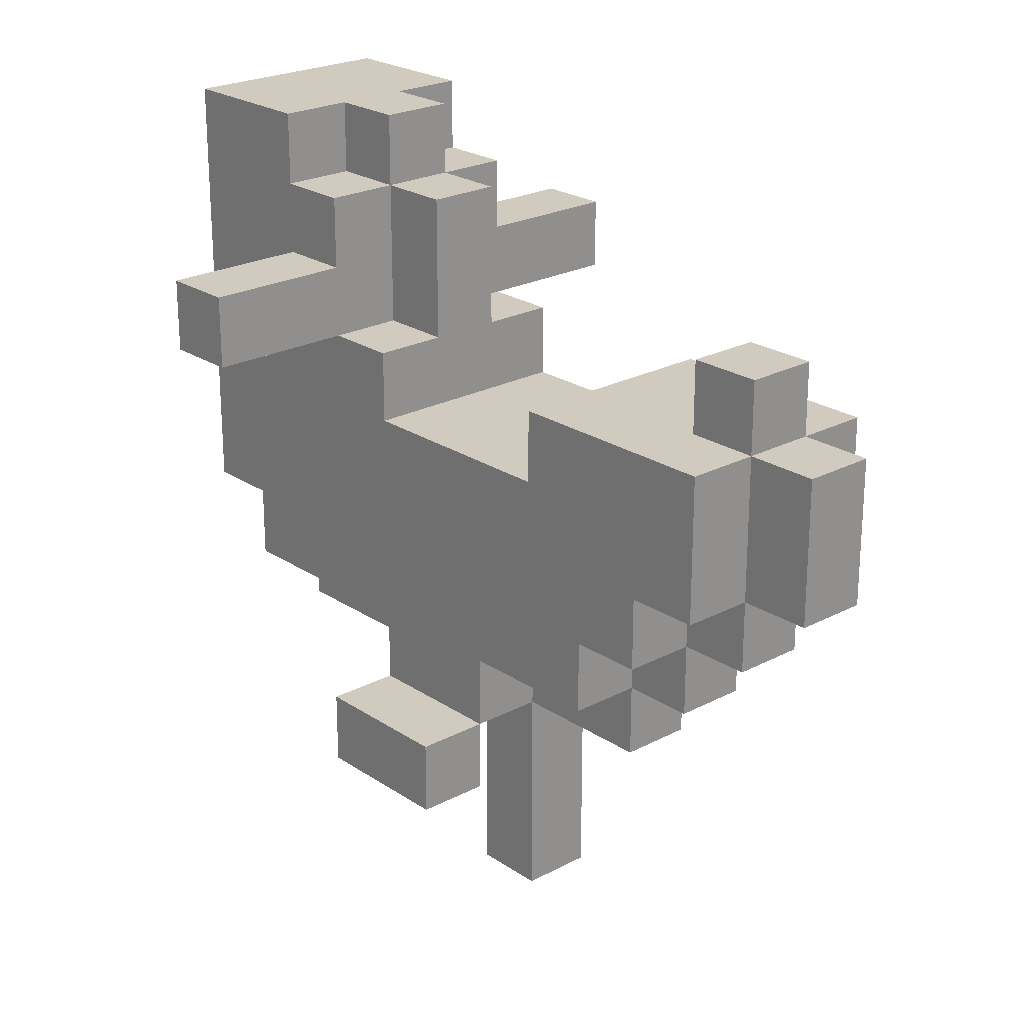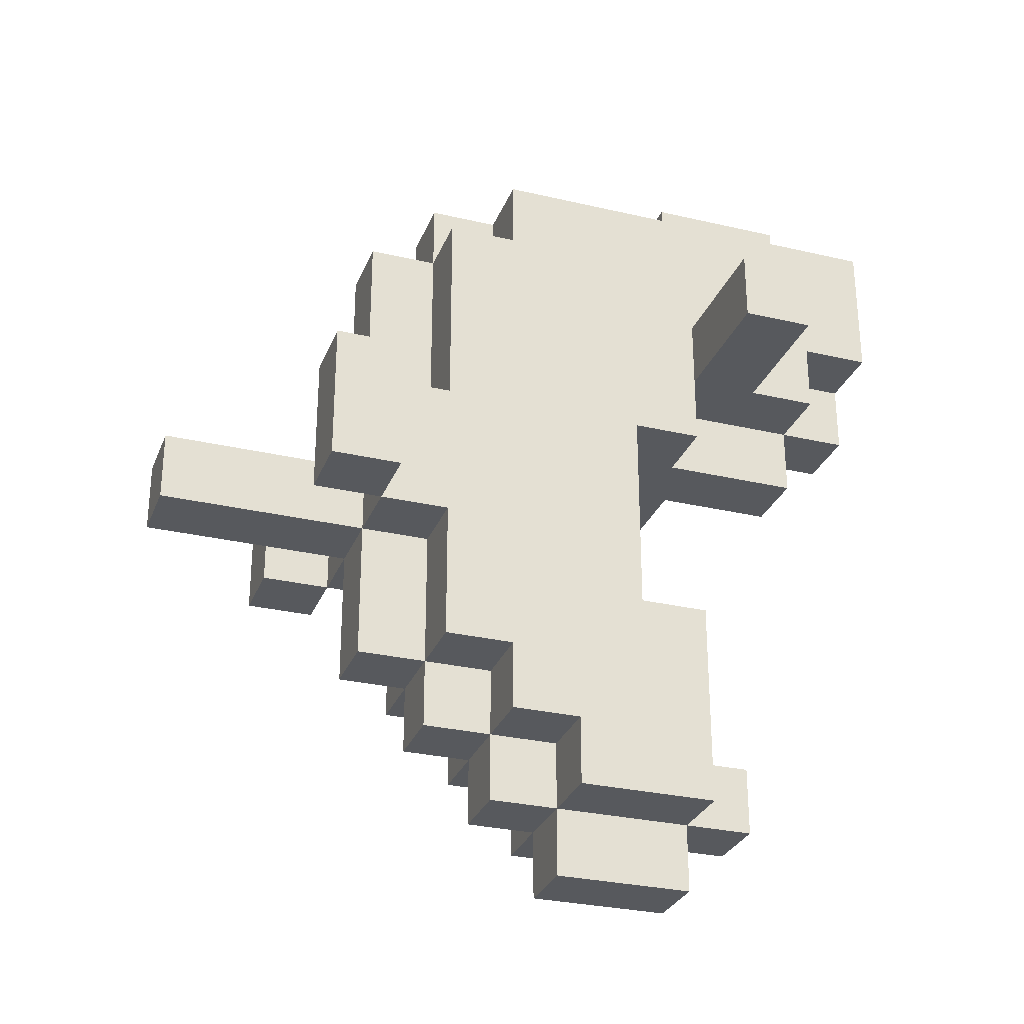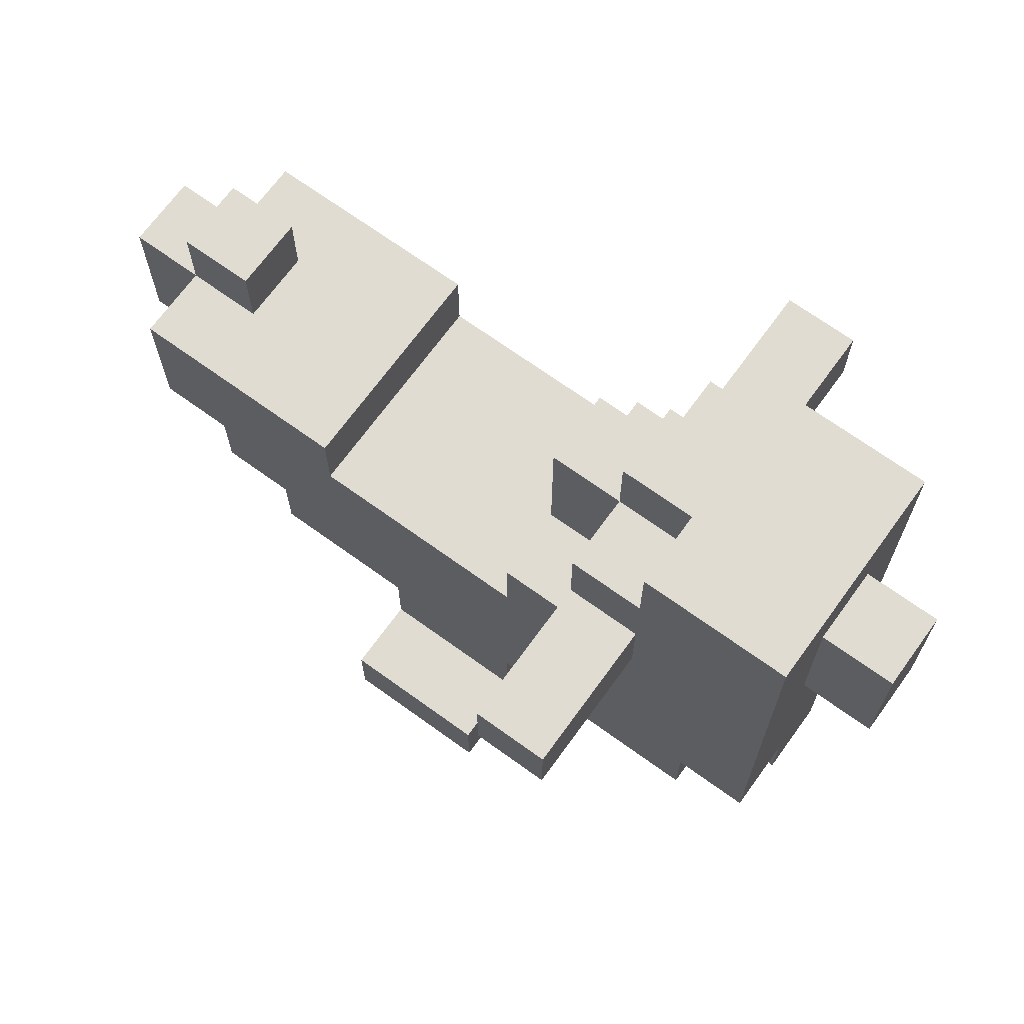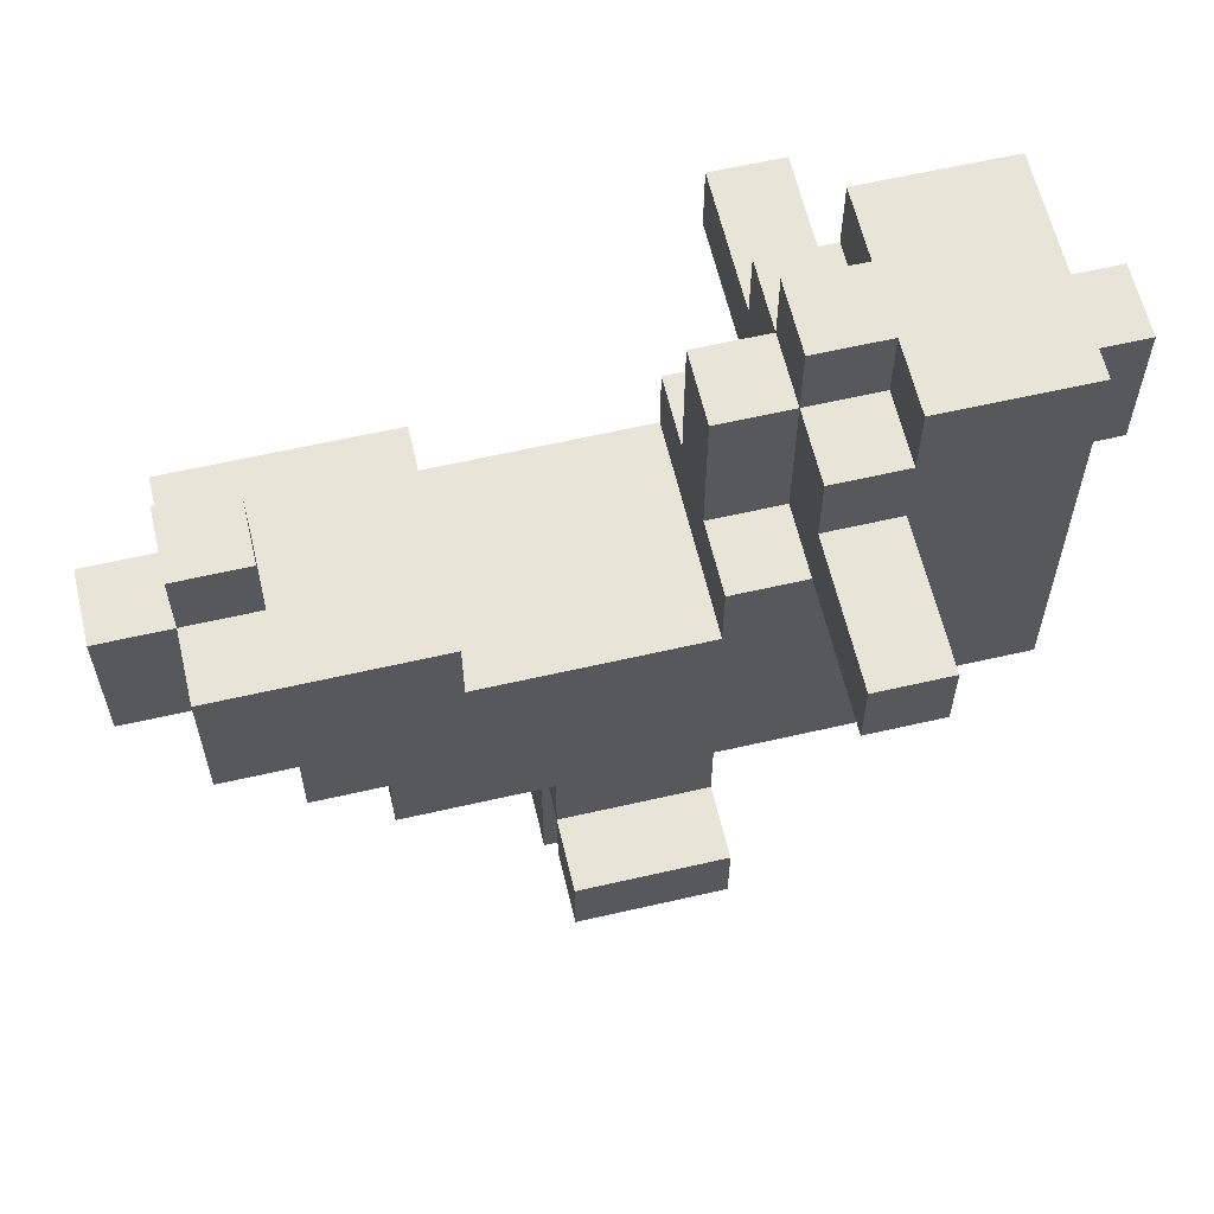
<metadata>
{"format":"obj","ext":"obj","renderer":"f3d","projection":"perspective","resolution":1024,"background":"white","views":[{"elev":23.3,"azim":138.2,"up":"+Y"},{"elev":-29.3,"azim":70.9,"up":"+Z"},{"elev":69.1,"azim":-54.1,"up":"+Y"},{"elev":61.4,"azim":-103.2,"up":"+Y"}]}
</metadata>
<code>
o
v 2.1 0.8 0.3
v 2 0.8 0.3
v 2.1 0.9 0.3
v 2 0.9 0.3
v 2.1 1 0.3
v 2 1 0.3
v 2.1 0.4 0.2
v 2 0.4 0.2
v 2.2 0.5 0.2
v 2.1 0.5 0.2
v 2 0.5 0.2
v 1.9 0.5 0.2
v 2.1 0.7 0.2
v 2 0.7 0.2
v 2.1 0.8 0.2
v 2 0.8 0.2
v 2.1 0.9 0.2
v 2 0.9 0.2
v 2.1 1 0.2
v 2 1 0.2
v 2.2 1.1 0.2
v 1.9 1.1 0.2
v 2.1 0.3 0.1
v 2 0.3 0.1
v 2.2 0.4 0.1
v 2.1 0.4 0.1
v 2 0.4 0.1
v 1.9 0.4 0.1
v 2.2 0.5 0.1
v 2.1 0.5 0.1
v 2 0.5 0.1
v 1.9 0.5 0.1
v 2.4 0.8 0
v 2.2 0.8 0
v 1.9 0.8 0
v 1.7 0.8 0
v 2.4 0.9 0
v 2.2 0.9 0
v 1.9 0.9 0
v 1.7 0.9 0
v 2.3 0.2 -0.2
v 2.2 0.2 -0.2
v 1.9 0.2 -0.2
v 1.8 0.2 -0.2
v 2.3 0.3 -0.2
v 2.2 0.3 -0.2
v 2.1 0.3 -0.2
v 2 0.3 -0.2
v 1.9 0.3 -0.2
v 1.8 0.3 -0.2
v 2.2 0.4 -0.2
v 2.1 0.4 -0.2
v 2 0.4 -0.2
v 1.9 0.4 -0.2
v 2.1 0 -0.3
v 2 0 -0.3
v 2.1 0.1 -0.3
v 2 0.1 -0.3
v 2.1 0.2 -0.3
v 2 0.2 -0.3
v 2.1 0.3 -0.3
v 2 0.3 -0.3
v 2.2 0.7 -0.5
v 1.9 0.7 -0.5
v 2.2 0.8 -0.5
v 1.9 0.8 -0.5
v 2.1 0.8 -0.7
v 2 0.8 -0.7
v 2.1 0.9 -0.7
v 2 0.9 -0.7
v 2.2 1 0
v 2.1 1 0
v 2 1 0
v 1.9 1 0
v 2.2 1.1 0
v 2.1 1.1 0
v 2 1.1 0
v 1.9 1.1 0
v 2.4 0.8 -0.1
v 2.2 0.8 -0.1
v 2.1 0.8 -0.1
v 2 0.8 -0.1
v 1.9 0.8 -0.1
v 1.7 0.8 -0.1
v 2.4 0.9 -0.1
v 2.2 0.9 -0.1
v 1.9 0.9 -0.1
v 1.7 0.9 -0.1
v 2.2 1 -0.1
v 2.1 1 -0.1
v 2 1 -0.1
v 1.9 1 -0.1
v 2.1 1.1 -0.1
v 2 1.1 -0.1
v 2.2 0.7 -0.2
v 1.9 0.7 -0.2
v 2.2 0.8 -0.2
v 2.1 0.8 -0.2
v 2 0.8 -0.2
v 1.9 0.8 -0.2
v 2.1 1 -0.2
v 2 1 -0.2
v 2.1 0 -0.4
v 2 0 -0.4
v 2.1 0.1 -0.4
v 2 0.1 -0.4
v 2.3 0.2 -0.4
v 2.2 0.2 -0.4
v 2.1 0.2 -0.4
v 2 0.2 -0.4
v 1.9 0.2 -0.4
v 1.8 0.2 -0.4
v 2.3 0.3 -0.4
v 2.2 0.3 -0.4
v 2.1 0.3 -0.4
v 2 0.3 -0.4
v 1.9 0.3 -0.4
v 1.8 0.3 -0.4
v 2.2 0.4 -0.4
v 2.1 0.4 -0.4
v 2 0.4 -0.4
v 1.9 0.4 -0.4
v 2.1 0.3 -0.6
v 2 0.3 -0.6
v 2.2 0.4 -0.6
v 2.1 0.4 -0.6
v 2 0.4 -0.6
v 1.9 0.4 -0.6
v 2.2 0.5 -0.6
v 2.1 0.5 -0.6
v 2 0.5 -0.6
v 1.9 0.5 -0.6
v 2.1 0.4 -0.7
v 2 0.4 -0.7
v 2.2 0.5 -0.7
v 2.1 0.5 -0.7
v 2 0.5 -0.7
v 1.9 0.5 -0.7
v 2.2 0.6 -0.7
v 2.1 0.6 -0.7
v 2 0.6 -0.7
v 1.9 0.6 -0.7
v 2.1 0.5 -0.8
v 2 0.5 -0.8
v 2.2 0.6 -0.8
v 2.1 0.6 -0.8
v 2 0.6 -0.8
v 1.9 0.6 -0.8
v 2.2 0.8 -0.8
v 2.1 0.8 -0.8
v 2 0.8 -0.8
v 1.9 0.8 -0.8
v 2.1 0.9 -0.8
v 2 0.9 -0.8
v 2.1 0.6 -0.9
v 2 0.6 -0.9
v 2.1 0.8 -0.9
v 2 0.8 -0.9
v 2.4 0.8 0
v 2.4 0.9 0
v 2.4 0.8 -0.1
v 2.4 0.9 -0.1
v 2.3 0.2 -0.2
v 2.3 0.3 -0.2
v 2.3 0.2 -0.4
v 2.3 0.3 -0.4
v 2.2 0.5 0.2
v 2.2 1.1 0.2
v 2.2 0.4 0.1
v 2.2 0.5 0.1
v 2.2 0.8 0
v 2.2 0.9 0
v 2.2 1 0
v 2.2 1.1 0
v 2.2 0.8 -0.1
v 2.2 0.9 -0.1
v 2.2 1 -0.1
v 2.2 0.3 -0.2
v 2.2 0.4 -0.2
v 2.2 0.6 -0.2
v 2.2 0.7 -0.2
v 2.2 0.8 -0.2
v 2.2 0.3 -0.4
v 2.2 0.4 -0.4
v 2.2 0.6 -0.5
v 2.2 0.7 -0.5
v 2.2 0.8 -0.5
v 2.2 0.4 -0.6
v 2.2 0.5 -0.6
v 2.2 0.7 -0.6
v 2.2 0.8 -0.6
v 2.2 0.5 -0.7
v 2.2 0.6 -0.7
v 2.2 0.6 -0.8
v 2.2 0.8 -0.8
v 2.1 0.8 0.3
v 2.1 0.9 0.3
v 2.1 1 0.3
v 2.1 0.4 0.2
v 2.1 0.5 0.2
v 2.1 0.8 0.2
v 2.1 0.9 0.2
v 2.1 1 0.2
v 2.1 0.3 0.1
v 2.1 0.4 0.1
v 2.1 0.5 0.1
v 2.1 1 0
v 2.1 1.1 0
v 2.1 0.8 -0.1
v 2.1 1 -0.1
v 2.1 1.1 -0.1
v 2.1 0.3 -0.2
v 2.1 0.4 -0.2
v 2.1 0.8 -0.2
v 2.1 1 -0.2
v 2.1 0 -0.3
v 2.1 0.1 -0.3
v 2.1 0.2 -0.3
v 2.1 0.3 -0.3
v 2.1 0 -0.4
v 2.1 0.1 -0.4
v 2.1 0.2 -0.4
v 2.1 0.3 -0.4
v 2.1 0.4 -0.4
v 2.1 0.3 -0.6
v 2.1 0.4 -0.6
v 2.1 0.5 -0.6
v 2.1 0.4 -0.7
v 2.1 0.5 -0.7
v 2.1 0.6 -0.7
v 2.1 0.8 -0.7
v 2.1 0.9 -0.7
v 2.1 0.5 -0.8
v 2.1 0.6 -0.8
v 2.1 0.8 -0.8
v 2.1 0.9 -0.8
v 2.1 0.6 -0.9
v 2.1 0.8 -0.9
v 1.9 0.2 -0.2
v 1.9 0.3 -0.2
v 1.9 0.2 -0.4
v 1.9 0.3 -0.4
v 2.2 0.2 -0.2
v 2.2 0.3 -0.2
v 2.2 0.2 -0.4
v 2.2 0.3 -0.4
v 2 0.8 0.3
v 2 0.9 0.3
v 2 1 0.3
v 2 0.4 0.2
v 2 0.5 0.2
v 2 0.8 0.2
v 2 0.9 0.2
v 2 1 0.2
v 2 0.3 0.1
v 2 0.4 0.1
v 2 0.5 0.1
v 2 1 0
v 2 1.1 0
v 2 0.8 -0.1
v 2 1 -0.1
v 2 1.1 -0.1
v 2 0.3 -0.2
v 2 0.4 -0.2
v 2 0.8 -0.2
v 2 1 -0.2
v 2 0 -0.3
v 2 0.1 -0.3
v 2 0.2 -0.3
v 2 0.3 -0.3
v 2 0 -0.4
v 2 0.1 -0.4
v 2 0.2 -0.4
v 2 0.3 -0.4
v 2 0.4 -0.4
v 2 0.3 -0.6
v 2 0.4 -0.6
v 2 0.5 -0.6
v 2 0.4 -0.7
v 2 0.5 -0.7
v 2 0.6 -0.7
v 2 0.8 -0.7
v 2 0.9 -0.7
v 2 0.5 -0.8
v 2 0.6 -0.8
v 2 0.8 -0.8
v 2 0.9 -0.8
v 2 0.6 -0.9
v 2 0.8 -0.9
v 1.9 0.5 0.2
v 1.9 1.1 0.2
v 1.9 0.4 0.1
v 1.9 0.5 0.1
v 1.9 0.8 0
v 1.9 0.9 0
v 1.9 1 0
v 1.9 1.1 0
v 1.9 0.8 -0.1
v 1.9 0.9 -0.1
v 1.9 1 -0.1
v 1.9 0.3 -0.2
v 1.9 0.4 -0.2
v 1.9 0.6 -0.2
v 1.9 0.7 -0.2
v 1.9 0.8 -0.2
v 1.9 0.3 -0.4
v 1.9 0.4 -0.4
v 1.9 0.6 -0.5
v 1.9 0.7 -0.5
v 1.9 0.8 -0.5
v 1.9 0.4 -0.6
v 1.9 0.5 -0.6
v 1.9 0.7 -0.6
v 1.9 0.8 -0.6
v 1.9 0.5 -0.7
v 1.9 0.6 -0.7
v 1.9 0.6 -0.8
v 1.9 0.8 -0.8
v 1.8 0.2 -0.2
v 1.8 0.3 -0.2
v 1.8 0.2 -0.4
v 1.8 0.3 -0.4
v 1.7 0.8 0
v 1.7 0.9 0
v 1.7 0.8 -0.1
v 1.7 0.9 -0.1
v 2.1 0 -0.3
v 2.1 0 -0.4
v 2 0 -0.3
v 2 0 -0.4
v 2.3 0.2 -0.2
v 2.3 0.2 -0.4
v 2.2 0.2 -0.2
v 2.2 0.2 -0.4
v 1.9 0.2 -0.2
v 1.9 0.2 -0.4
v 1.8 0.2 -0.2
v 1.8 0.2 -0.4
v 2.2 0.3 -0.2
v 2.2 0.3 -0.4
v 2.1 0.3 0.1
v 2.1 0.3 -0.2
v 2.1 0.3 -0.3
v 2.1 0.3 -0.4
v 2.1 0.3 -0.6
v 2 0.3 0.1
v 2 0.3 -0.2
v 2 0.3 -0.3
v 2 0.3 -0.4
v 2 0.3 -0.6
v 1.9 0.3 -0.2
v 1.9 0.3 -0.4
v 2.2 0.4 0.1
v 2.2 0.4 -0.2
v 2.2 0.4 -0.4
v 2.2 0.4 -0.6
v 2.1 0.4 0.2
v 2.1 0.4 0.1
v 2.1 0.4 -0.2
v 2.1 0.4 -0.4
v 2.1 0.4 -0.6
v 2.1 0.4 -0.7
v 2 0.4 0.2
v 2 0.4 0.1
v 2 0.4 -0.2
v 2 0.4 -0.4
v 2 0.4 -0.6
v 2 0.4 -0.7
v 1.9 0.4 0.1
v 1.9 0.4 -0.2
v 1.9 0.4 -0.4
v 1.9 0.4 -0.6
v 2.2 0.5 0.2
v 2.2 0.5 0.1
v 2.2 0.5 -0.6
v 2.2 0.5 -0.7
v 2.1 0.5 0.2
v 2.1 0.5 0.1
v 2.1 0.5 -0.6
v 2.1 0.5 -0.7
v 2.1 0.5 -0.8
v 2 0.5 0.2
v 2 0.5 0.1
v 2 0.5 -0.6
v 2 0.5 -0.7
v 2 0.5 -0.8
v 1.9 0.5 0.2
v 1.9 0.5 0.1
v 1.9 0.5 -0.6
v 1.9 0.5 -0.7
v 2.2 0.6 -0.7
v 2.2 0.6 -0.8
v 2.1 0.6 -0.7
v 2.1 0.6 -0.8
v 2.1 0.6 -0.9
v 2 0.6 -0.7
v 2 0.6 -0.8
v 2 0.6 -0.9
v 1.9 0.6 -0.7
v 1.9 0.6 -0.8
v 2.4 0.8 0
v 2.4 0.8 -0.1
v 2.2 0.8 0
v 2.2 0.8 -0.1
v 2.1 0.8 0.3
v 2.1 0.8 0.2
v 2 0.8 0.3
v 2 0.8 0.2
v 1.9 0.8 0
v 1.9 0.8 -0.1
v 1.7 0.8 0
v 1.7 0.8 -0.1
v 2.3 0.3 -0.2
v 2.3 0.3 -0.4
v 2.2 0.3 -0.2
v 2.2 0.3 -0.4
v 1.9 0.3 -0.2
v 1.9 0.3 -0.4
v 1.8 0.3 -0.2
v 1.8 0.3 -0.4
v 2.2 0.7 -0.2
v 2.2 0.7 -0.5
v 1.9 0.7 -0.2
v 1.9 0.7 -0.5
v 2.2 0.8 -0.1
v 2.2 0.8 -0.2
v 2.2 0.8 -0.5
v 2.2 0.8 -0.6
v 2.2 0.8 -0.8
v 2.1 0.8 -0.1
v 2.1 0.8 -0.2
v 2.1 0.8 -0.7
v 2.1 0.8 -0.8
v 2.1 0.8 -0.9
v 2 0.8 -0.1
v 2 0.8 -0.2
v 2 0.8 -0.7
v 2 0.8 -0.8
v 2 0.8 -0.9
v 1.9 0.8 -0.1
v 1.9 0.8 -0.2
v 1.9 0.8 -0.5
v 1.9 0.8 -0.6
v 1.9 0.8 -0.8
v 2.4 0.9 0
v 2.4 0.9 -0.1
v 2.2 0.9 0
v 2.2 0.9 -0.1
v 2.1 0.9 -0.7
v 2.1 0.9 -0.8
v 2 0.9 -0.7
v 2 0.9 -0.8
v 1.9 0.9 0
v 1.9 0.9 -0.1
v 1.7 0.9 0
v 1.7 0.9 -0.1
v 2.2 1 0
v 2.2 1 -0.1
v 2.1 1 0.3
v 2.1 1 0.2
v 2.1 1 0
v 2.1 1 -0.1
v 2.1 1 -0.2
v 2 1 0.3
v 2 1 0.2
v 2 1 0
v 2 1 -0.1
v 2 1 -0.2
v 1.9 1 0
v 1.9 1 -0.1
v 2.2 1.1 0.2
v 2.2 1.1 0
v 2.1 1.1 0
v 2.1 1.1 -0.1
v 2 1.1 0
v 2 1.1 -0.1
v 1.9 1.1 0.2
v 1.9 1.1 0
f 3 2 1
f 4 2 3
f 5 4 3
f 6 4 5
f 10 8 7
f 11 8 10
f 13 10 9
f 13 11 10
f 14 12 11
f 14 11 13
f 15 13 9
f 15 14 13
f 16 12 14
f 16 14 15
f 17 15 9
f 18 12 16
f 19 17 9
f 20 12 18
f 21 19 9
f 21 20 19
f 22 12 20
f 22 20 21
f 26 24 23
f 27 24 26
f 29 26 25
f 30 26 29
f 31 28 27
f 32 28 31
f 37 34 33
f 38 34 37
f 39 36 35
f 40 36 39
f 45 42 41
f 46 42 45
f 49 44 43
f 50 44 49
f 51 47 46
f 52 47 51
f 53 49 48
f 54 49 53
f 57 56 55
f 58 56 57
f 59 58 57
f 60 58 59
f 61 60 59
f 62 60 61
f 65 64 63
f 66 64 65
f 69 68 67
f 70 68 69
f 71 72 75
f 75 72 76
f 73 74 77
f 77 74 78
f 79 80 85
f 80 81 85
f 85 81 86
f 83 84 87
f 82 83 87
f 87 84 88
f 86 81 89
f 89 81 90
f 82 87 91
f 91 87 92
f 90 91 93
f 93 91 94
f 95 96 97
f 97 96 98
f 98 96 99
f 99 96 100
f 98 99 101
f 101 99 102
f 103 104 105
f 105 104 106
f 105 106 109
f 109 106 110
f 107 108 113
f 113 108 114
f 109 110 115
f 115 110 116
f 111 112 117
f 117 112 118
f 114 115 119
f 119 115 120
f 116 117 121
f 121 117 122
f 123 124 126
f 126 124 127
f 125 126 129
f 129 126 130
f 127 128 131
f 131 128 132
f 133 134 136
f 136 134 137
f 135 136 139
f 139 136 140
f 137 138 141
f 141 138 142
f 143 144 146
f 146 144 147
f 145 146 149
f 149 146 150
f 147 148 151
f 151 148 152
f 150 151 153
f 153 151 154
f 155 156 157
f 157 156 158
f 161 160 159
f 162 160 161
f 165 164 163
f 166 164 165
f 170 168 167
f 171 168 170
f 171 170 169
f 172 168 171
f 173 168 172
f 174 168 173
f 175 171 169
f 176 173 172
f 177 173 176
f 179 175 169
f 180 175 179
f 181 175 180
f 182 175 181
f 183 179 178
f 183 180 179
f 184 180 183
f 185 181 180
f 185 180 184
f 186 181 185
f 188 185 184
f 188 186 185
f 189 186 188
f 190 187 186
f 190 186 189
f 191 187 190
f 192 190 189
f 192 191 190
f 193 191 192
f 194 191 193
f 195 191 194
f 201 197 196
f 202 198 197
f 202 197 201
f 203 198 202
f 205 200 199
f 206 200 205
f 210 208 207
f 211 208 210
f 212 205 204
f 213 205 212
f 214 210 209
f 215 210 214
f 220 217 216
f 221 218 217
f 221 217 220
f 222 219 218
f 222 218 221
f 223 219 222
f 225 224 223
f 226 224 225
f 228 227 226
f 229 227 228
f 233 230 229
f 234 230 233
f 235 232 231
f 236 232 235
f 237 235 234
f 238 235 237
f 241 240 239
f 242 240 241
f 243 244 245
f 245 244 246
f 247 248 252
f 248 249 253
f 252 248 253
f 253 249 254
f 250 251 256
f 256 251 257
f 258 259 261
f 261 259 262
f 255 256 263
f 263 256 264
f 260 261 265
f 265 261 266
f 267 268 271
f 268 269 272
f 271 268 272
f 269 270 273
f 272 269 273
f 273 270 274
f 274 275 276
f 276 275 277
f 277 278 279
f 279 278 280
f 280 281 284
f 284 281 285
f 282 283 286
f 286 283 287
f 285 286 288
f 288 286 289
f 290 291 293
f 293 291 294
f 292 293 294
f 294 291 295
f 295 291 296
f 296 291 297
f 292 294 298
f 295 296 299
f 299 296 300
f 292 298 302
f 302 298 303
f 303 298 304
f 304 298 305
f 301 302 306
f 302 303 306
f 306 303 307
f 303 304 308
f 307 303 308
f 308 304 309
f 307 308 311
f 308 309 311
f 311 309 312
f 309 310 313
f 312 309 313
f 313 310 314
f 312 313 315
f 313 314 315
f 315 314 316
f 316 314 317
f 317 314 318
f 319 320 321
f 321 320 322
f 323 324 325
f 325 324 326
f 329 328 327
f 330 328 329
f 333 332 331
f 334 332 333
f 337 336 335
f 338 336 337
f 342 340 339
f 343 340 342
f 344 340 343
f 346 342 341
f 346 343 342
f 347 343 346
f 348 343 347
f 349 345 344
f 350 345 349
f 351 348 347
f 351 349 348
f 352 349 351
f 358 354 353
f 359 354 358
f 360 356 355
f 361 356 360
f 363 358 357
f 364 358 363
f 367 362 361
f 368 362 367
f 369 365 364
f 370 365 369
f 371 367 366
f 372 367 371
f 377 374 373
f 378 374 377
f 379 376 375
f 380 376 379
f 385 381 380
f 386 381 385
f 387 383 382
f 388 383 387
f 389 385 384
f 390 385 389
f 393 392 391
f 394 392 393
f 397 395 394
f 398 395 397
f 399 397 396
f 400 397 399
f 403 402 401
f 404 402 403
f 407 406 405
f 408 406 407
f 411 410 409
f 412 410 411
f 413 414 415
f 415 414 416
f 417 418 419
f 419 418 420
f 421 422 423
f 423 422 424
f 425 426 430
f 430 426 431
f 428 429 432
f 432 429 433
f 428 432 437
f 433 434 438
f 438 434 439
f 435 436 440
f 440 436 441
f 427 428 442
f 428 437 443
f 442 428 443
f 437 438 443
f 443 438 444
f 445 446 447
f 447 446 448
f 449 450 451
f 451 450 452
f 453 454 455
f 455 454 456
f 457 458 461
f 461 458 462
f 459 460 464
f 464 460 465
f 462 463 467
f 467 463 468
f 466 467 469
f 469 467 470
f 471 472 473
f 471 473 475
f 473 474 475
f 475 474 476
f 471 475 477
f 477 475 478

</code>
